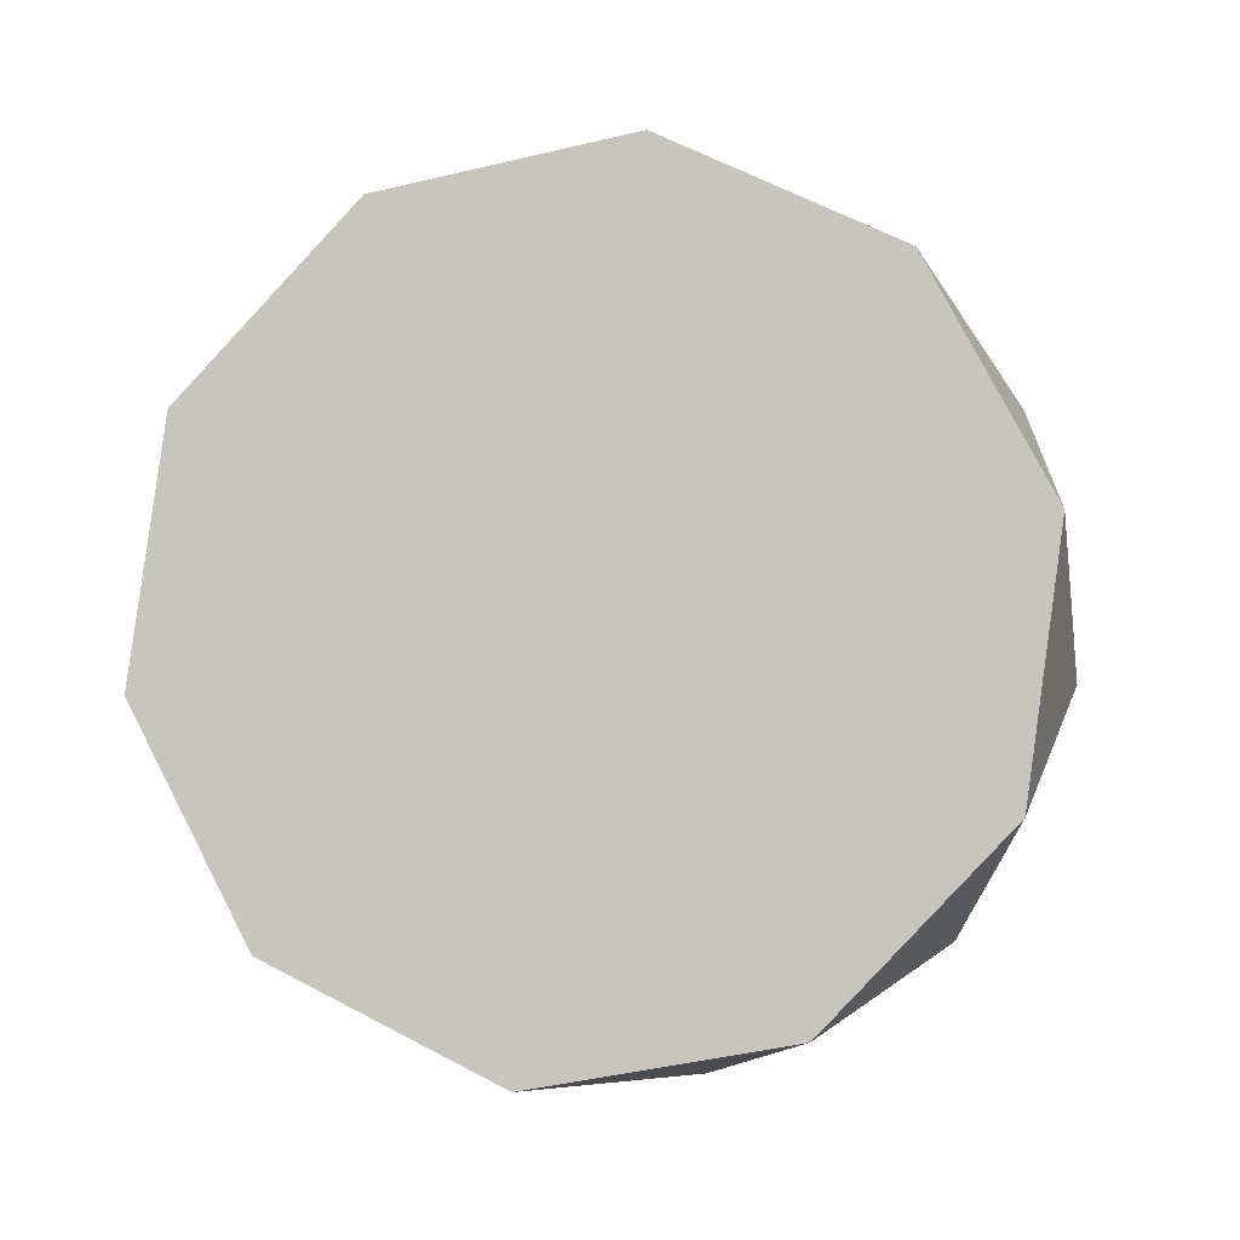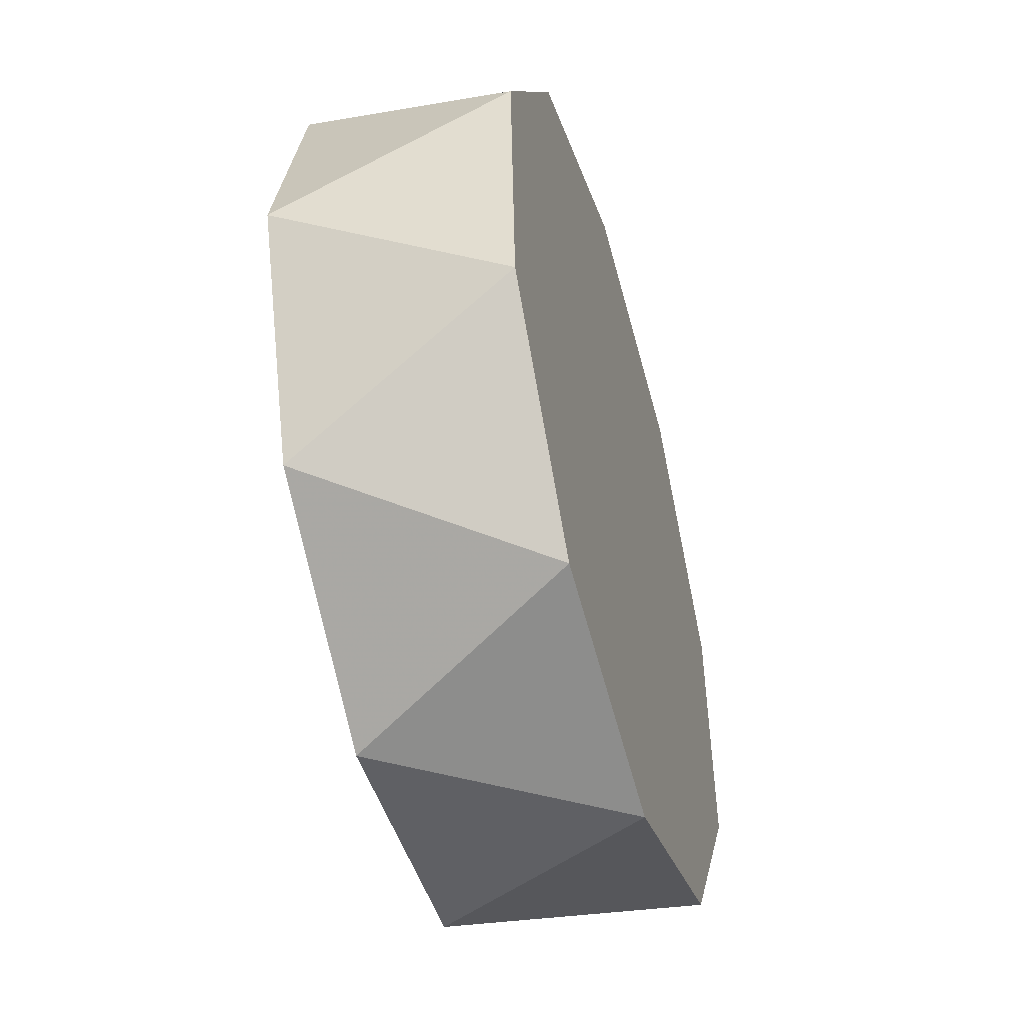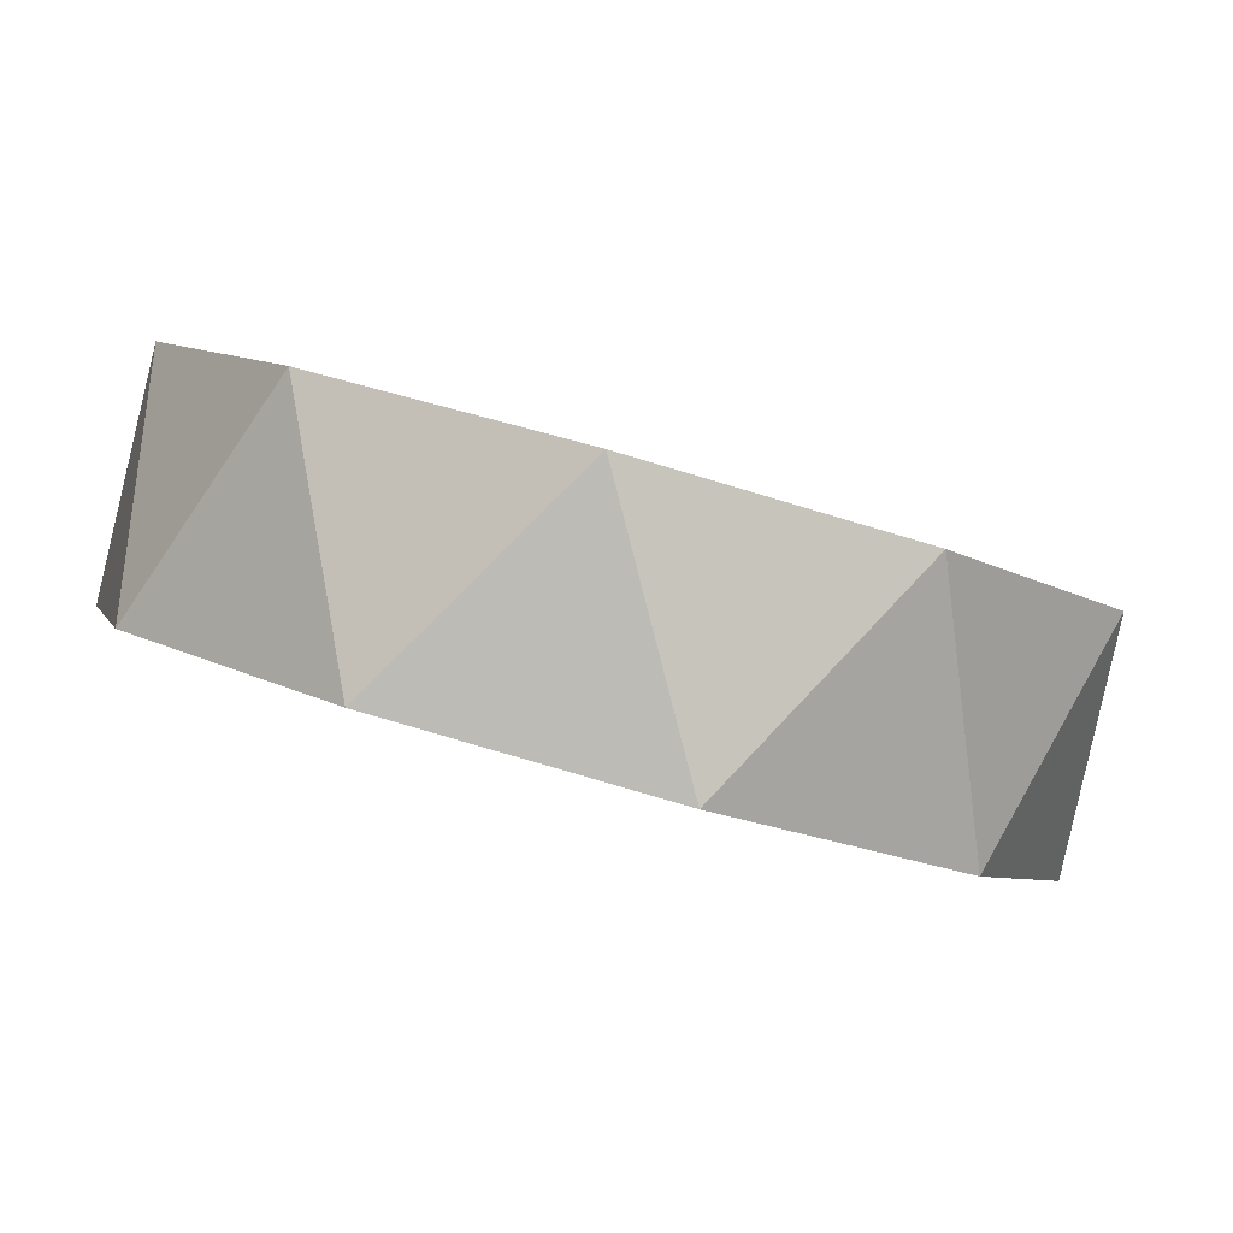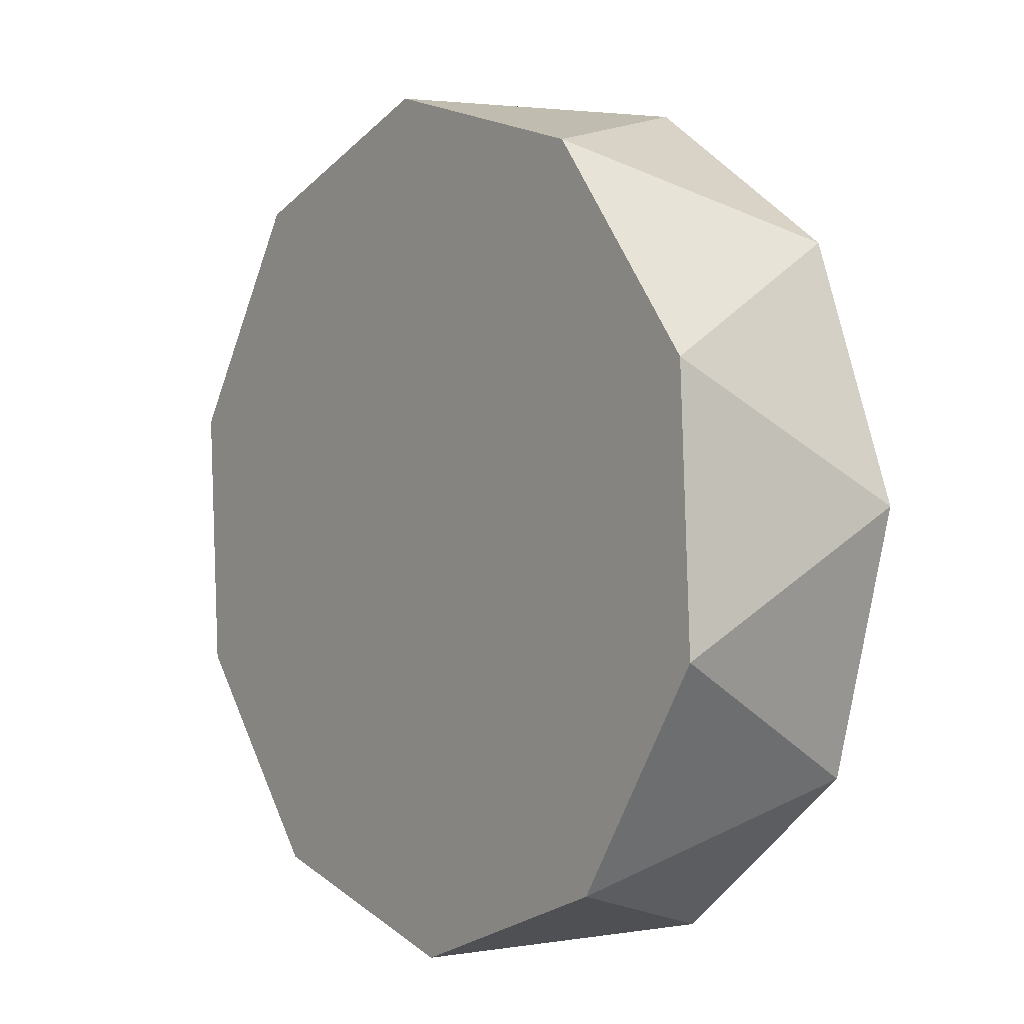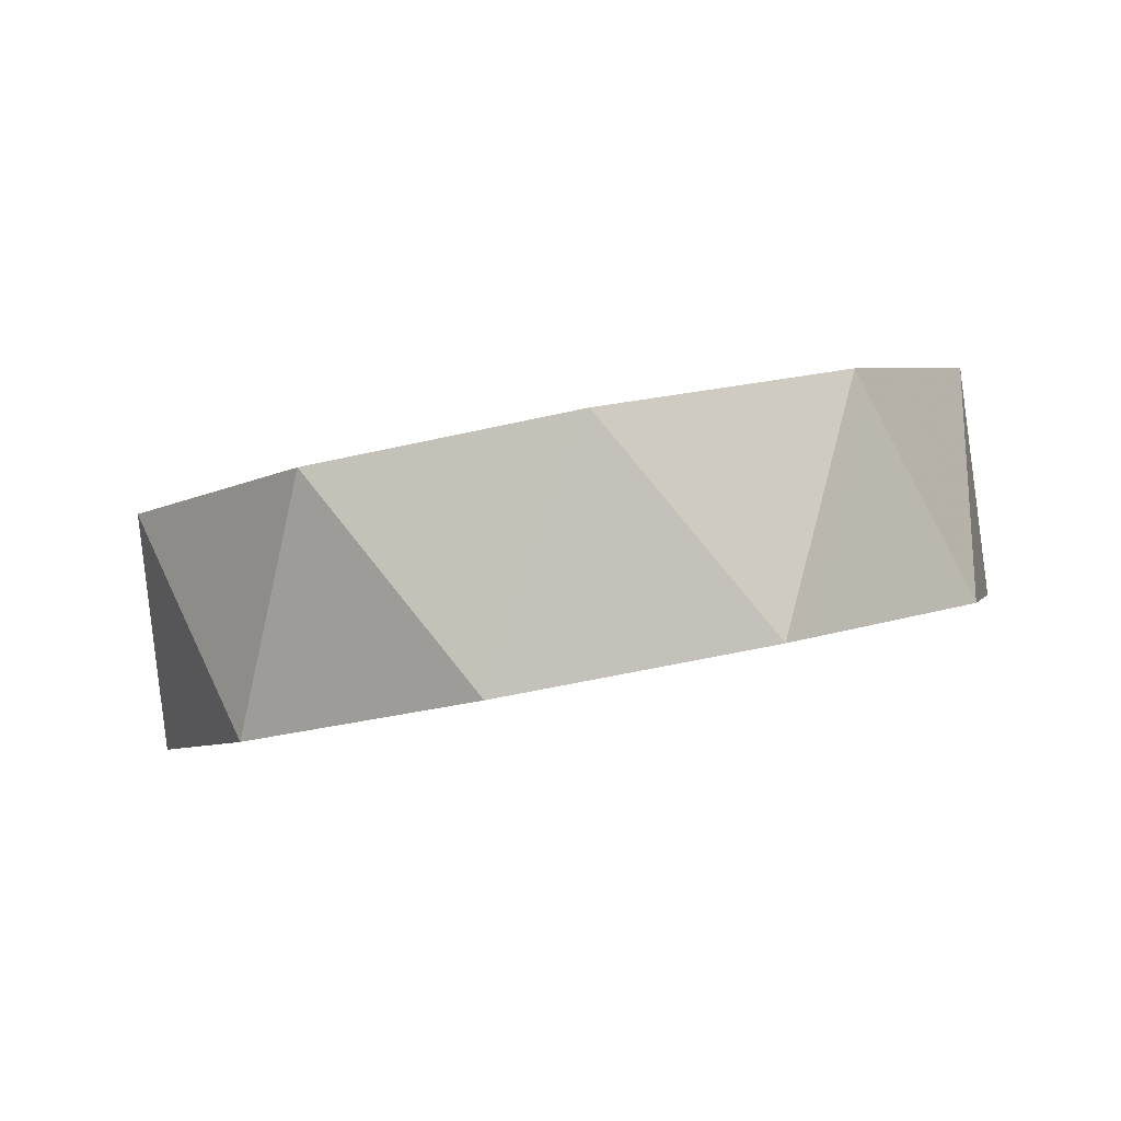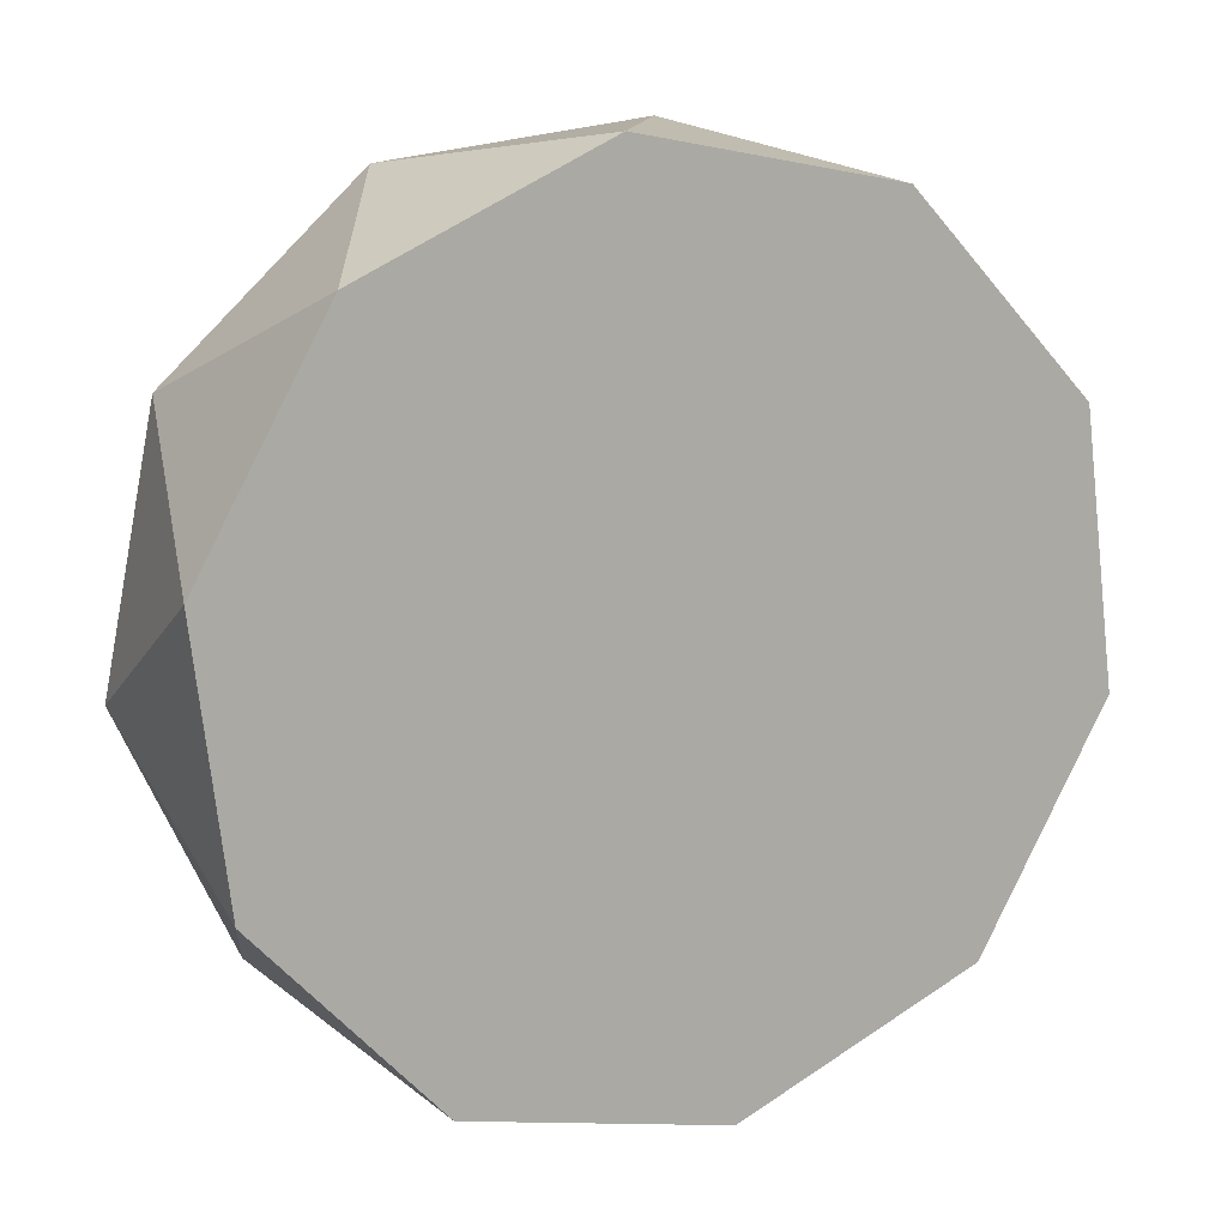
<metadata>
{"format":"obj","ext":"obj","renderer":"f3d","projection":"perspective","resolution":1024,"background":"white","views":[{"elev":73.4,"azim":-117.5,"up":"+Y"},{"elev":61.8,"azim":-90.9,"up":"+Z"},{"elev":74.9,"azim":-158.9,"up":"+Z"},{"elev":-24.7,"azim":-119.1,"up":"+Z"},{"elev":10.2,"azim":-25.4,"up":"+Y"},{"elev":29.7,"azim":-20.9,"up":"+Z"}]}
</metadata>
<code>
v 0 0 1.048
v 0.5972 0 0.861
v 0.2694 0.533 0.861
v -0.3542 0.4808 0.861
v -0.5889 -0.09924 0.861
v 0.9746 -0.09924 0.3718
v 0.7817 0.4808 0.5056
v -0.8508 0.3442 0.5056
v -0.9445 -0.2598 0.3718
v 0.988 -0.2598 -0.2328
v 0.9872 0.3442 -0.06948
v -1.031 0.1754 -0.06948
v -0.9311 -0.4204 -0.2328
v 0.6324 -0.4204 -0.722
v 0.8073 0.1754 -0.6445
v -0.8252 0.0388 -0.6445
v -0.5537 -0.5196 -0.722
v 0.04348 -0.5196 -0.9088
v 0.3107 0.0388 -0.9999
v -0.3128 -0.01337 -0.9999
f 1 2 3
f 1 3 4
f 1 4 5
f 2 6 7
f 2 7 3
f 4 8 5
f 5 8 9
f 6 10 11
f 6 11 7
f 8 12 9
f 9 12 13
f 10 14 15
f 10 15 11
f 12 16 13
f 13 16 17
f 14 18 19
f 14 19 15
f 16 20 17
f 17 20 18
f 18 20 19
f 1 5 9 13 17 18 14 10 6 2
f 3 7 11 15 19 20 16 12 8 4

</code>
